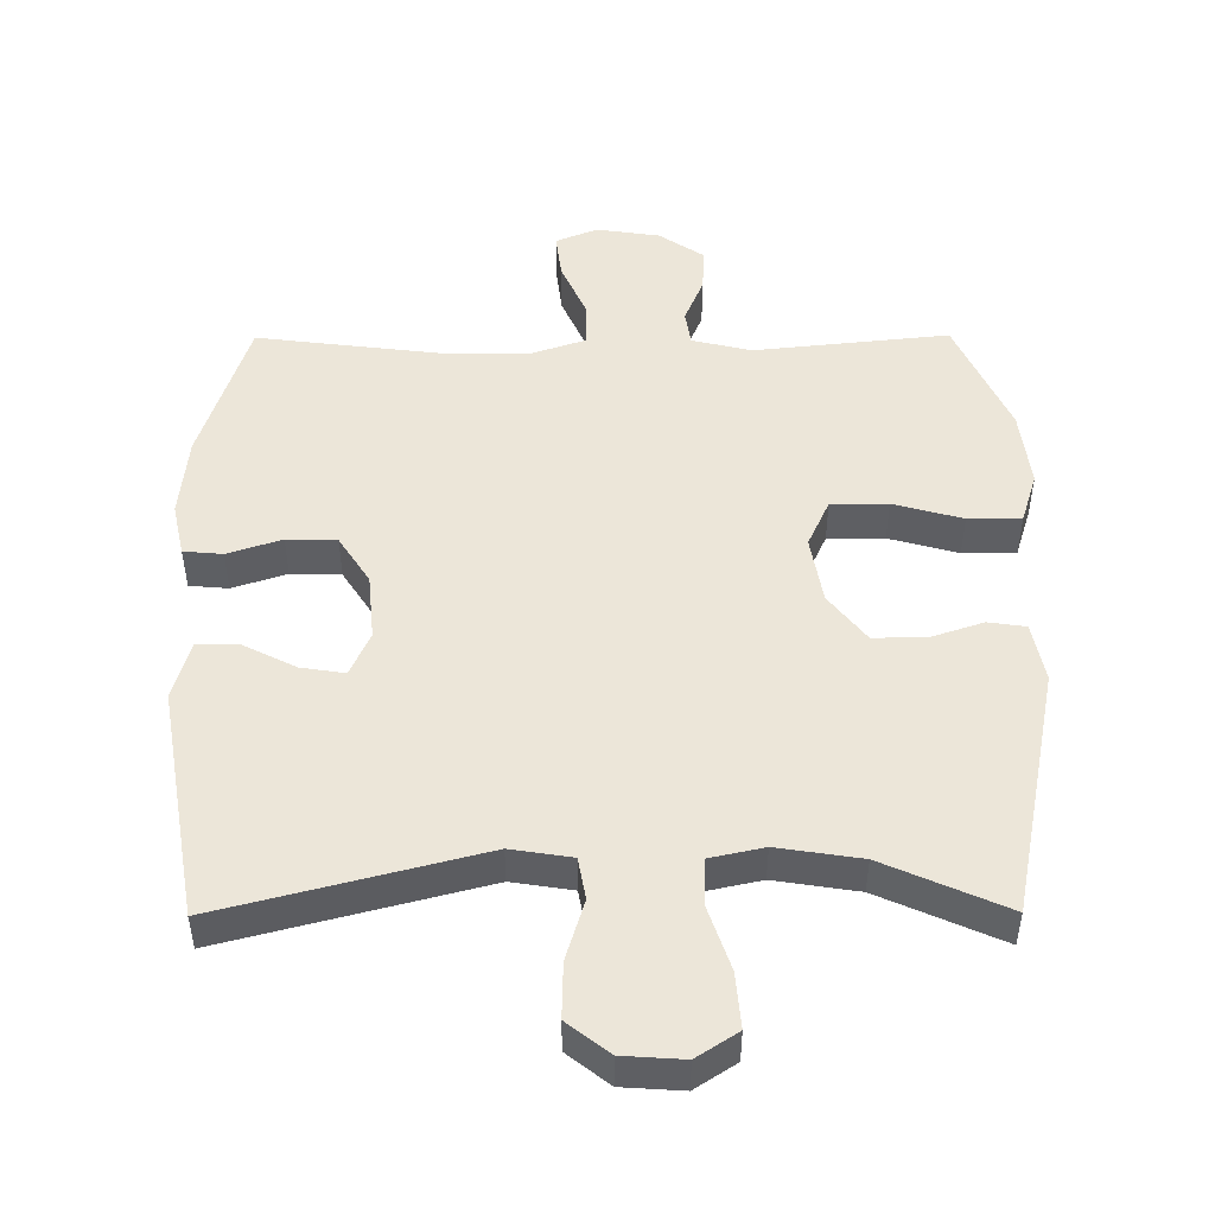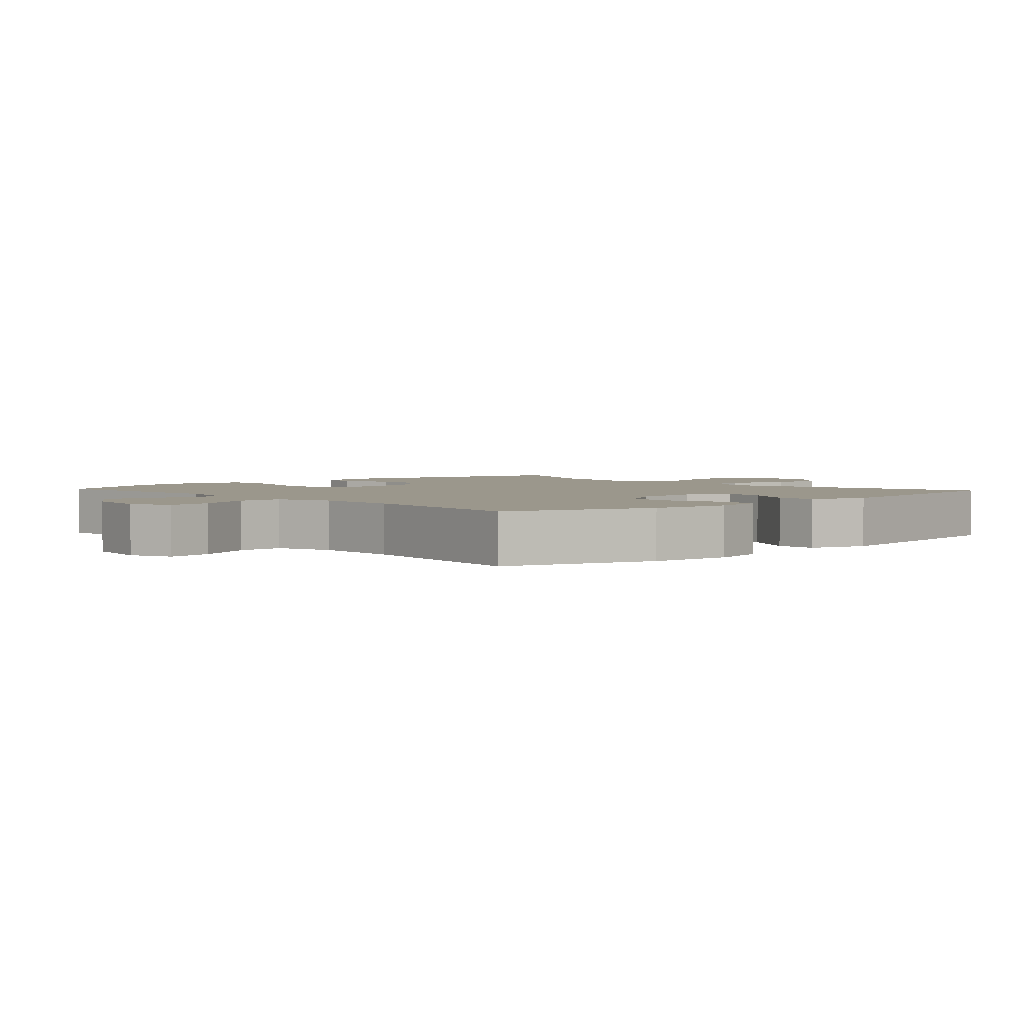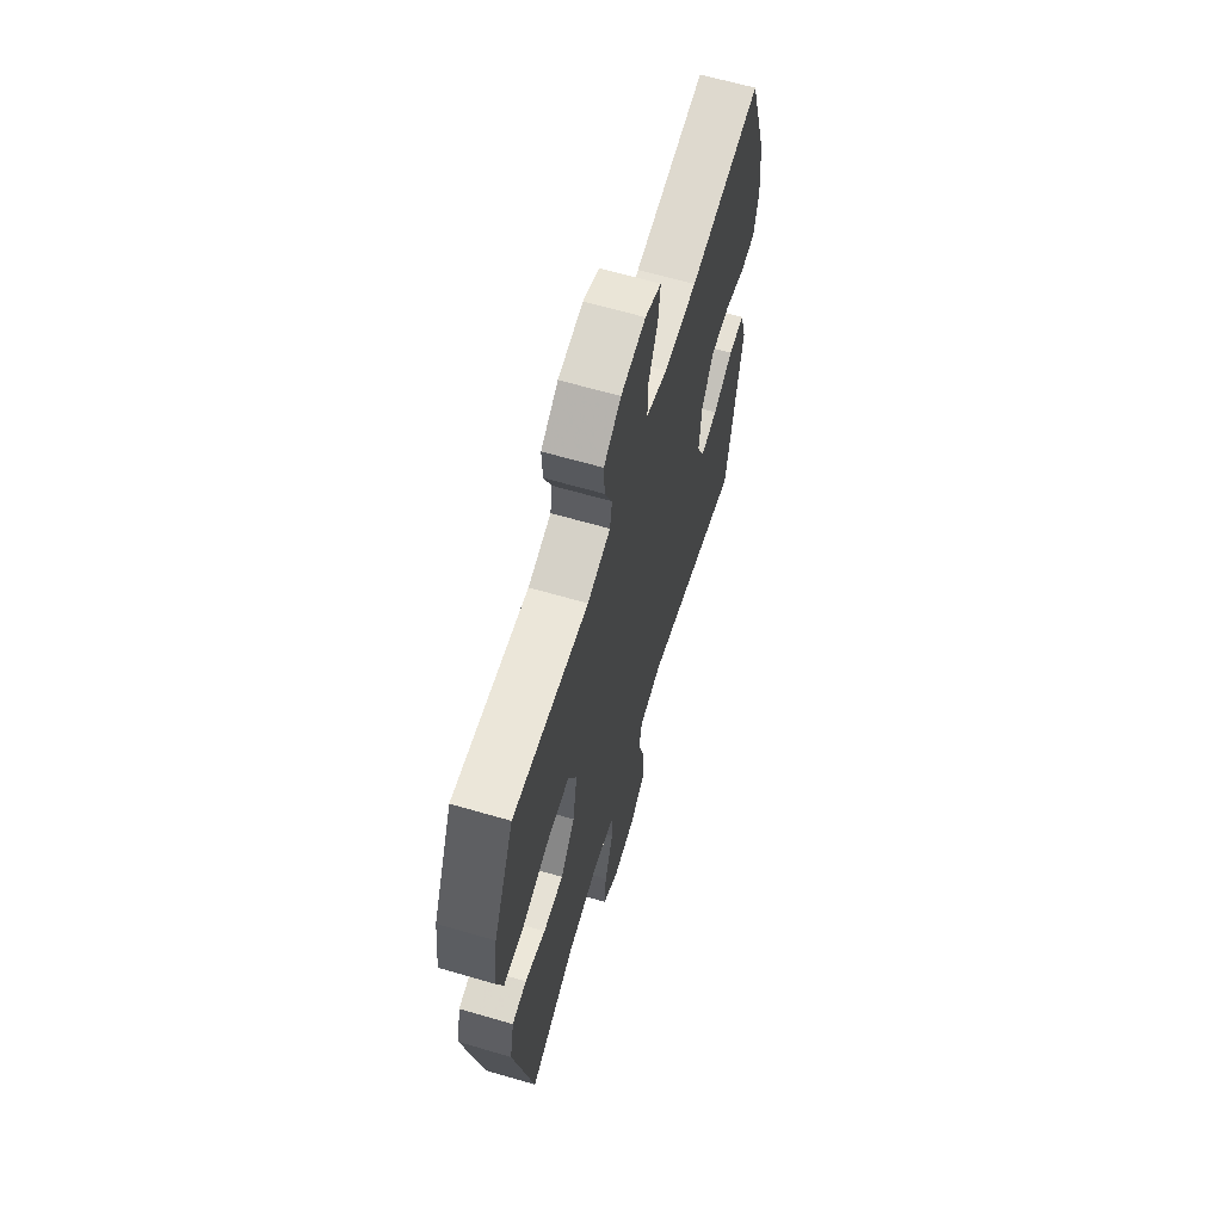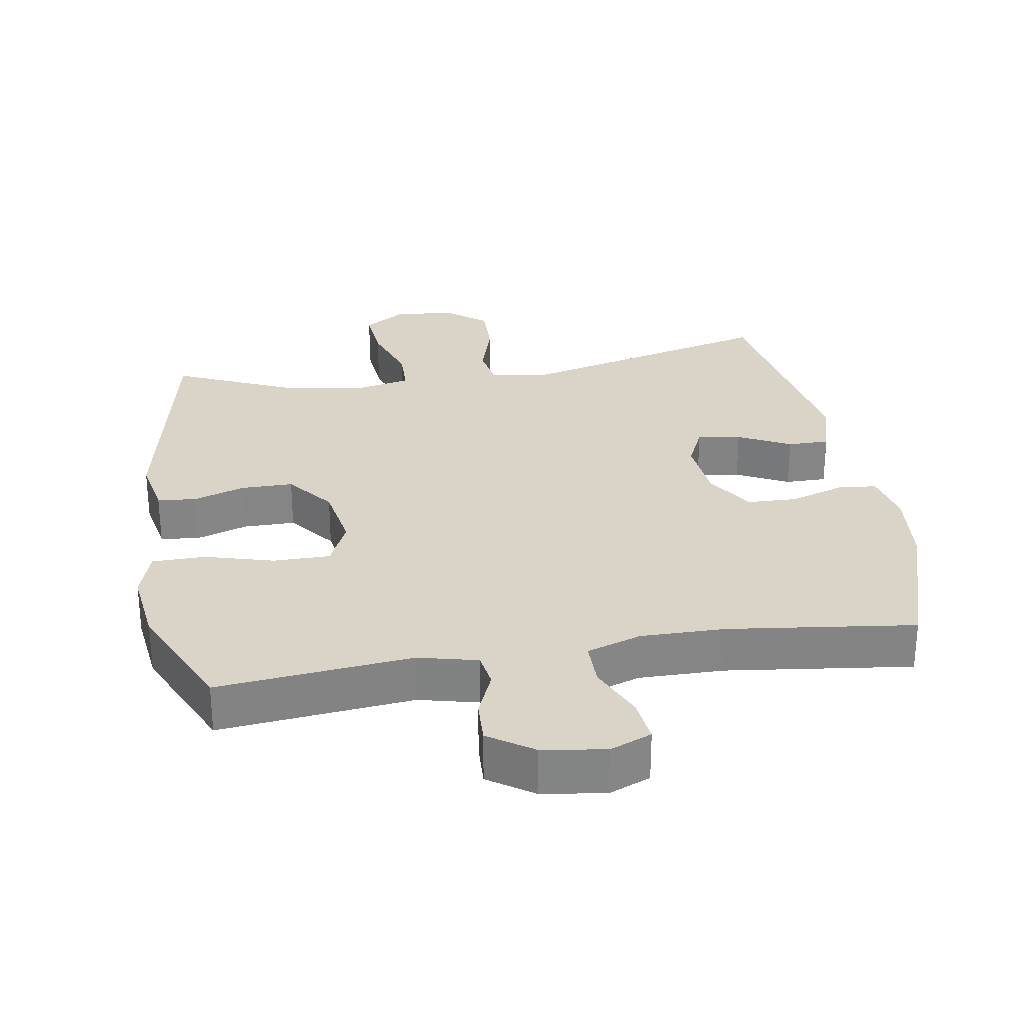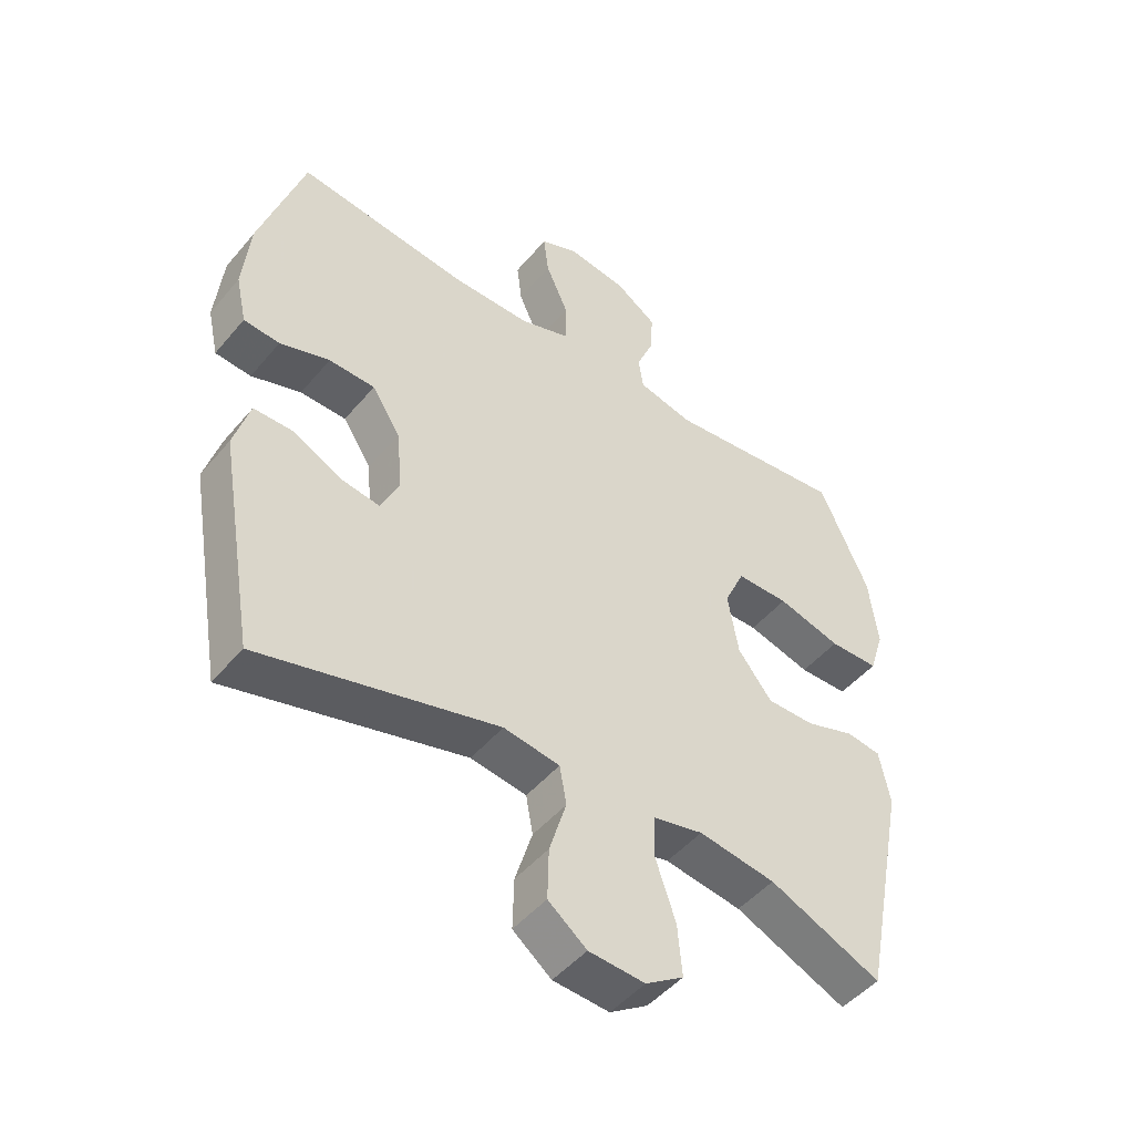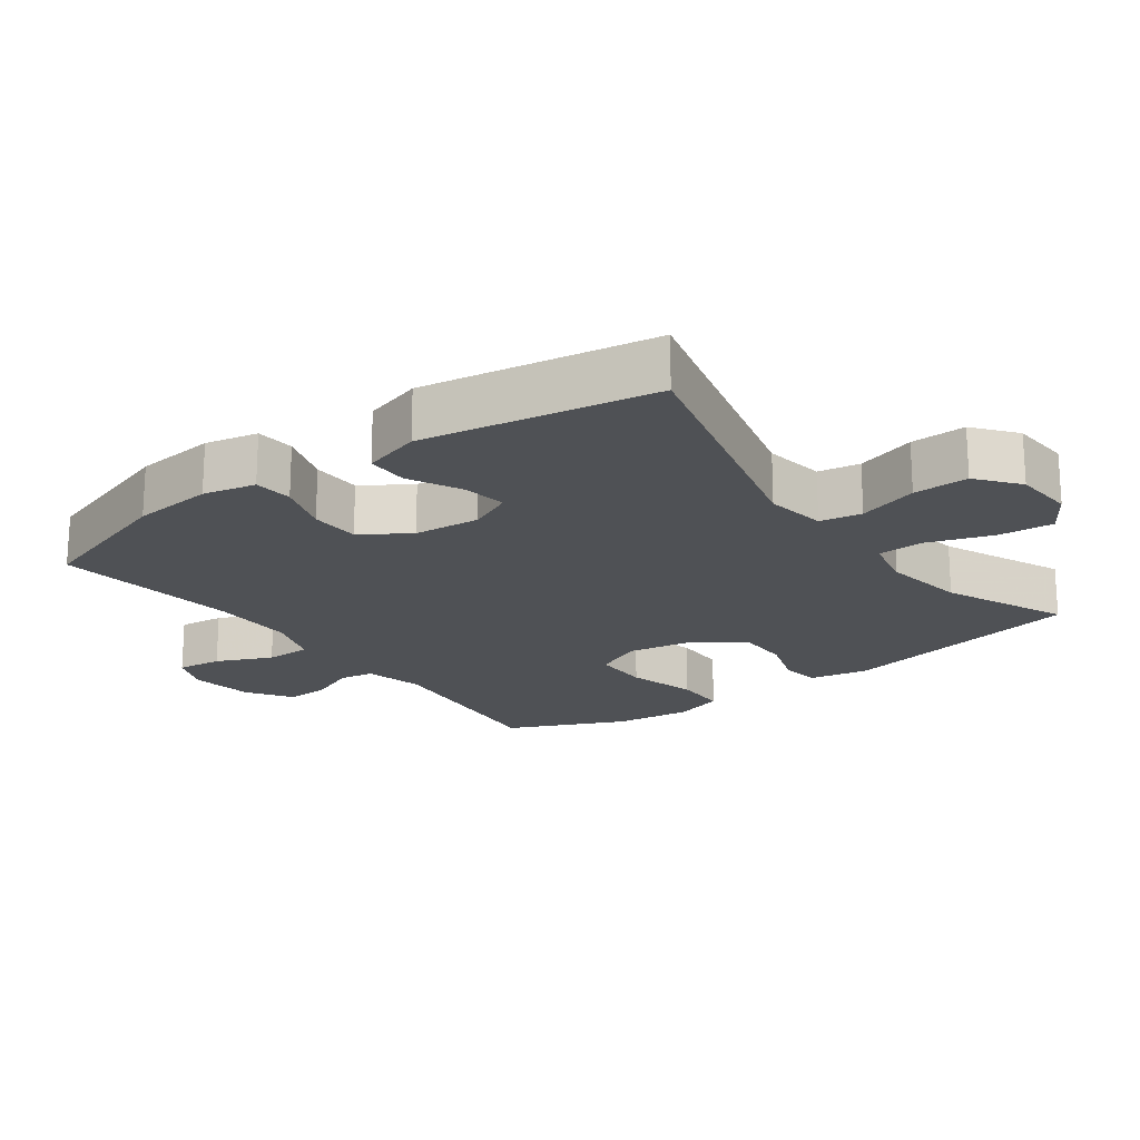
<metadata>
{"format":"obj","ext":"obj","renderer":"f3d","projection":"perspective","resolution":1024,"background":"white","views":[{"elev":49.3,"azim":179.7,"up":"+Y"},{"elev":2.8,"azim":47.6,"up":"+Y"},{"elev":64.1,"azim":-73.6,"up":"+Z"},{"elev":28.8,"azim":-9.3,"up":"+Y"},{"elev":-47.9,"azim":142.2,"up":"+Z"},{"elev":-19.7,"azim":126.3,"up":"+Y"}]}
</metadata>
<code>
v 0.5 0.07 0.5
v 0.57 0.07 0.283
v 0.582 0.07 0.164
v 0.565 0.07 0.087
v 0.508 0.07 0.082
v 0.429 0.07 0.108
v 0.356 0.07 0.106
v 0.311 0.07 0.036
v 0.302 0.07 -0.061
v 0.331 0.07 -0.125
v 0.395 0.07 -0.115
v 0.472 0.07 -0.076
v 0.533 0.07 -0.076
v 0.558 0.07 -0.161
v 0.5 0.07 -0.5
v 0.123 0.07 -0.403
v 0.034 0.07 -0.417
v 0.023 0.07 -0.478
v 0.05 0.07 -0.566
v 0.052 0.07 -0.647
v -0.009 0.07 -0.695
v -0.098 0.07 -0.701
v -0.158 0.07 -0.662
v -0.151 0.07 -0.581
v -0.119 0.07 -0.487
v -0.121 0.07 -0.419
v -0.2 0.07 -0.402
v -0.322 0.07 -0.421
v -0.5 0.07 -0.5
v -0.572 0.07 -0.137
v -0.555 0.07 -0.051
v -0.5 0.07 -0.043
v -0.422 0.07 -0.069
v -0.346 0.07 -0.069
v -0.292 0.07 0
v -0.275 0.07 0.099
v -0.307 0.07 0.169
v -0.39 0.07 0.169
v -0.491 0.07 0.141
v -0.569 0.07 0.142
v -0.592 0.07 0.215
v -0.578 0.07 0.328
v -0.5 0.07 0.5
v -0.215 0.07 0.47
v -0.128 0.07 0.491
v -0.12 0.07 0.542
v -0.148 0.07 0.609
v -0.151 0.07 0.673
v -0.086 0.07 0.717
v 0.007 0.07 0.731
v 0.068 0.07 0.706
v 0.06 0.07 0.64
v 0.024 0.07 0.559
v 0.024 0.07 0.492
v 0.104 0.07 0.465
v 0.228 0.07 0.466
v 0.5 0 0.5
v 0.57 0 0.283
v 0.582 0 0.164
v 0.565 0 0.087
v 0.508 0 0.082
v 0.429 0 0.108
v 0.356 0 0.106
v 0.311 0 0.036
v 0.302 0 -0.061
v 0.331 0 -0.125
v 0.395 0 -0.115
v 0.472 0 -0.076
v 0.533 0 -0.076
v 0.558 0 -0.161
v 0.5 0 -0.5
v 0.123 0 -0.403
v 0.034 0 -0.417
v 0.023 0 -0.478
v 0.05 0 -0.566
v 0.052 0 -0.647
v -0.009 0 -0.695
v -0.098 0 -0.701
v -0.158 0 -0.662
v -0.151 0 -0.581
v -0.119 0 -0.487
v -0.121 0 -0.419
v -0.2 0 -0.402
v -0.322 0 -0.421
v -0.5 0 -0.5
v -0.572 0 -0.137
v -0.555 0 -0.051
v -0.5 0 -0.043
v -0.422 0 -0.069
v -0.346 0 -0.069
v -0.292 0 0
v -0.275 0 0.099
v -0.307 0 0.169
v -0.39 0 0.169
v -0.491 0 0.141
v -0.569 0 0.142
v -0.592 0 0.215
v -0.578 0 0.328
v -0.5 0 0.5
v -0.215 0 0.47
v -0.128 0 0.491
v -0.12 0 0.542
v -0.148 0 0.609
v -0.151 0 0.673
v -0.086 0 0.717
v 0.007 0 0.731
v 0.068 0 0.706
v 0.06 0 0.64
v 0.024 0 0.559
v 0.024 0 0.492
v 0.104 0 0.465
v 0.228 0 0.466
f 51 52 53
f 50 51 53
f 49 50 53
f 48 49 53
f 47 48 53
f 46 47 53
f 45 46 53 54
f 44 45 54 55
f 42 43 44
f 41 42 44
f 40 41 44
f 39 40 44
f 38 39 44
f 37 38 44 55
f 31 32 33
f 30 31 33
f 29 30 33
f 28 29 33
f 27 28 33 34
f 26 27 34 35
f 23 24 25
f 22 23 25
f 21 22 25
f 20 21 25
f 19 20 25
f 18 19 25
f 17 18 25 26
f 26 35 36
f 17 26 36
f 16 17 36
f 14 15 16
f 13 14 16
f 12 13 16
f 11 12 16
f 4 5 6
f 3 4 6
f 2 3 6
f 1 2 6
f 56 1 6
f 56 6 7
f 55 56 7 8
f 37 55 8 9
f 36 37 9 10
f 16 36 10
f 10 11 16
f 109 108 107
f 109 107 106
f 109 106 105
f 109 105 104
f 109 104 103
f 109 103 102
f 110 109 102 101
f 111 110 101 100
f 100 99 98
f 100 98 97
f 100 97 96
f 100 96 95
f 100 95 94
f 111 100 94 93
f 89 88 87
f 89 87 86
f 89 86 85
f 89 85 84
f 90 89 84 83
f 91 90 83 82
f 81 80 79
f 81 79 78
f 81 78 77
f 81 77 76
f 81 76 75
f 81 75 74
f 82 81 74 73
f 92 91 82
f 92 82 73
f 92 73 72
f 72 71 70
f 72 70 69
f 72 69 68
f 72 68 67
f 62 61 60
f 62 60 59
f 62 59 58
f 62 58 57
f 62 57 112
f 63 62 112
f 64 63 112 111
f 65 64 111 93
f 66 65 93 92
f 66 92 72
f 72 67 66
f 1 57 58 2
f 2 58 59 3
f 3 59 60 4
f 4 60 61 5
f 5 61 62 6
f 6 62 63 7
f 7 63 64 8
f 8 64 65 9
f 9 65 66 10
f 10 66 67 11
f 11 67 68 12
f 12 68 69 13
f 13 69 70 14
f 14 70 71 15
f 15 71 72 16
f 16 72 73 17
f 17 73 74 18
f 18 74 75 19
f 19 75 76 20
f 20 76 77 21
f 21 77 78 22
f 22 78 79 23
f 23 79 80 24
f 24 80 81 25
f 25 81 82 26
f 26 82 83 27
f 27 83 84 28
f 28 84 85 29
f 29 85 86 30
f 30 86 87 31
f 31 87 88 32
f 32 88 89 33
f 33 89 90 34
f 34 90 91 35
f 35 91 92 36
f 36 92 93 37
f 37 93 94 38
f 38 94 95 39
f 39 95 96 40
f 40 96 97 41
f 41 97 98 42
f 42 98 99 43
f 43 99 100 44
f 44 100 101 45
f 45 101 102 46
f 46 102 103 47
f 47 103 104 48
f 48 104 105 49
f 49 105 106 50
f 50 106 107 51
f 51 107 108 52
f 52 108 109 53
f 53 109 110 54
f 54 110 111 55
f 55 111 112 56
f 56 112 57 1

</code>
